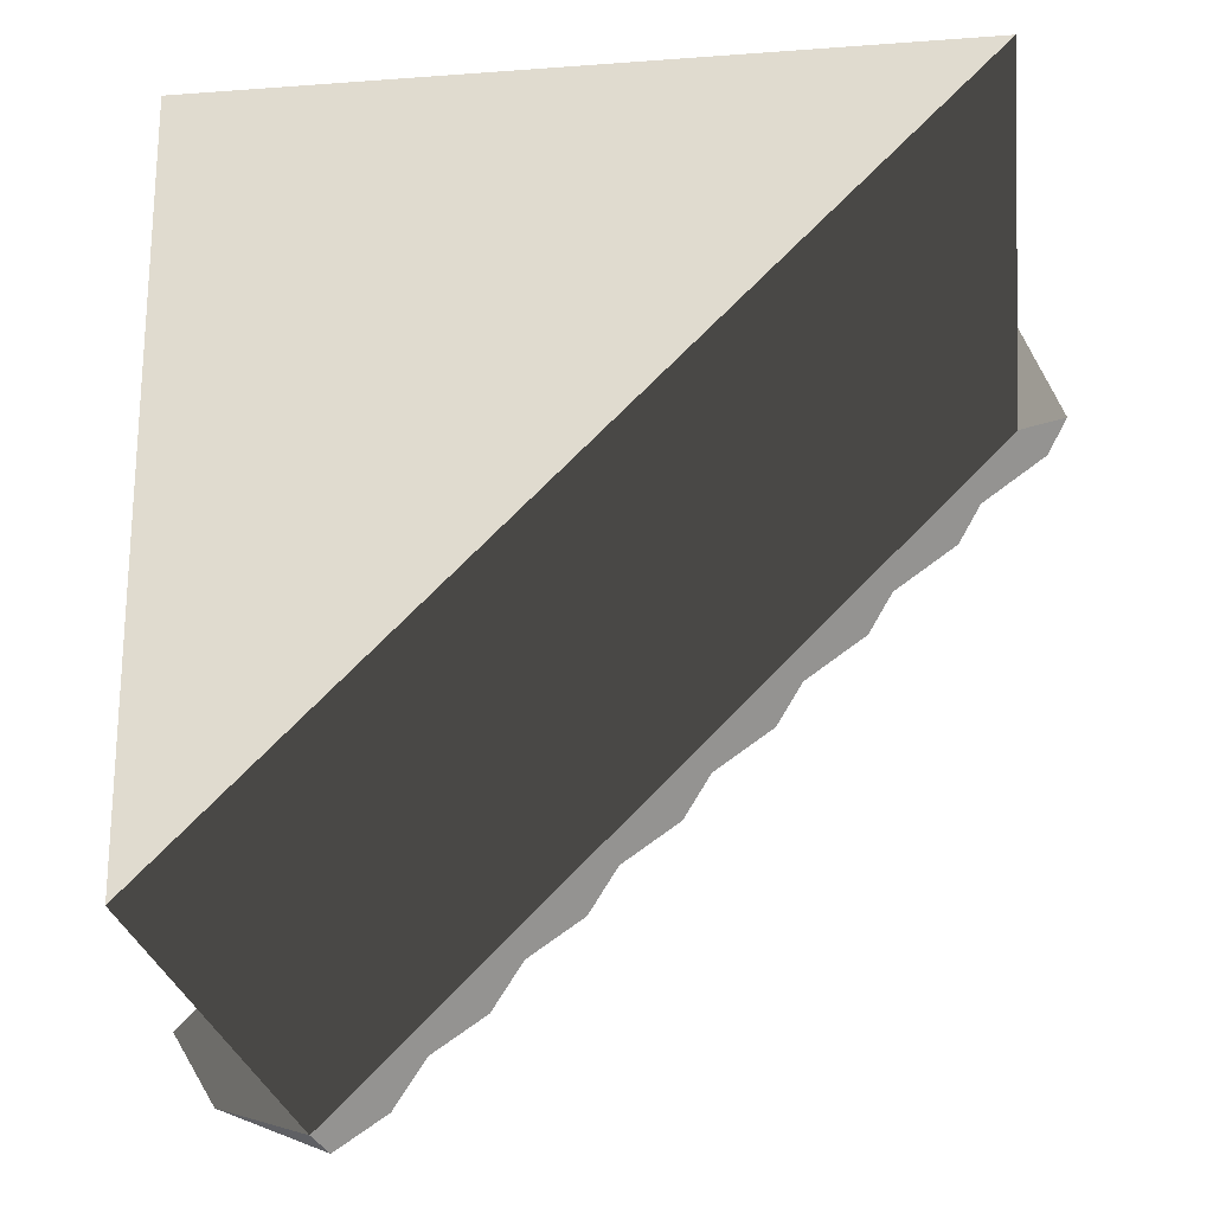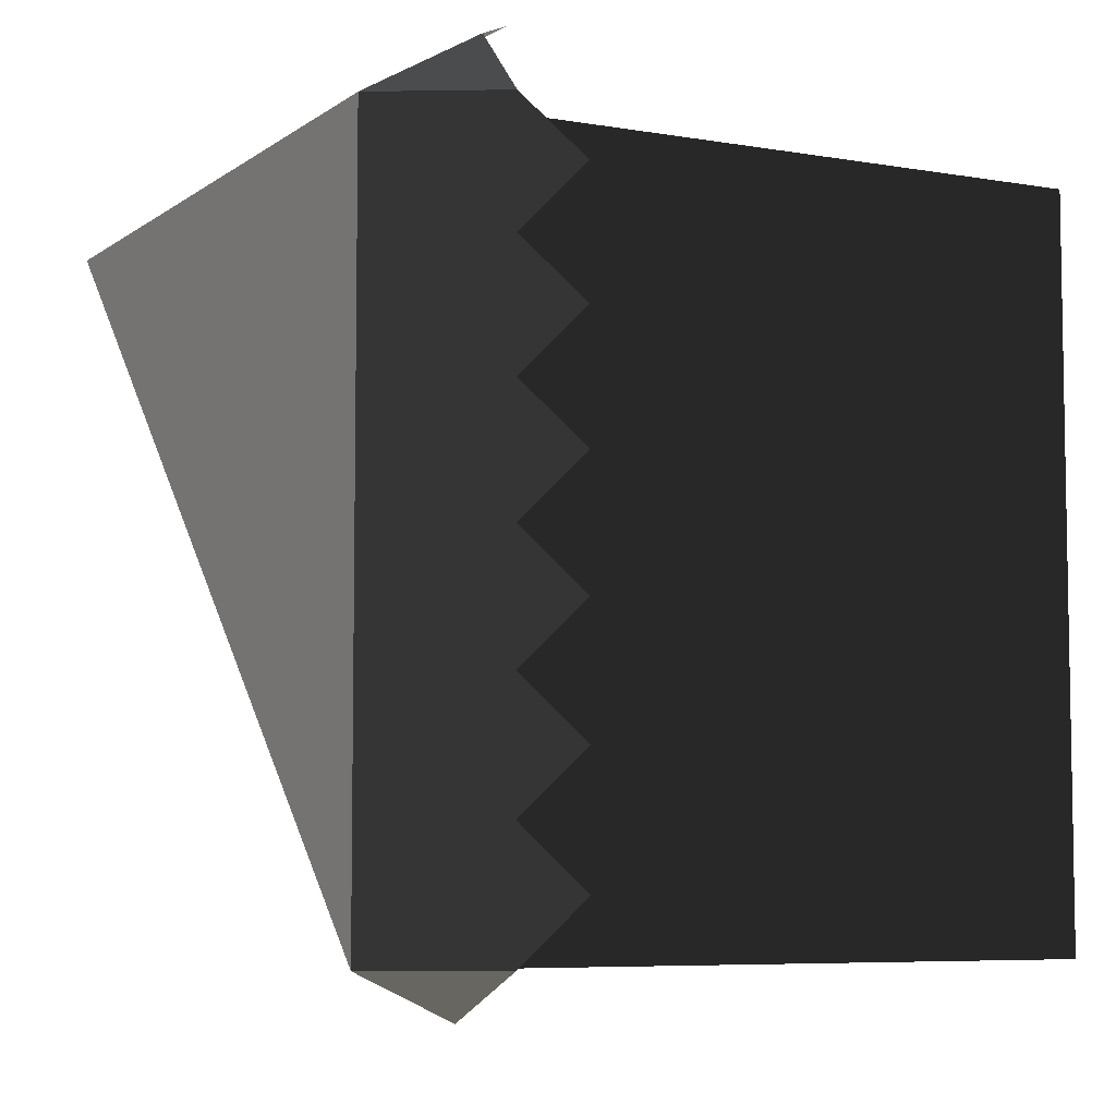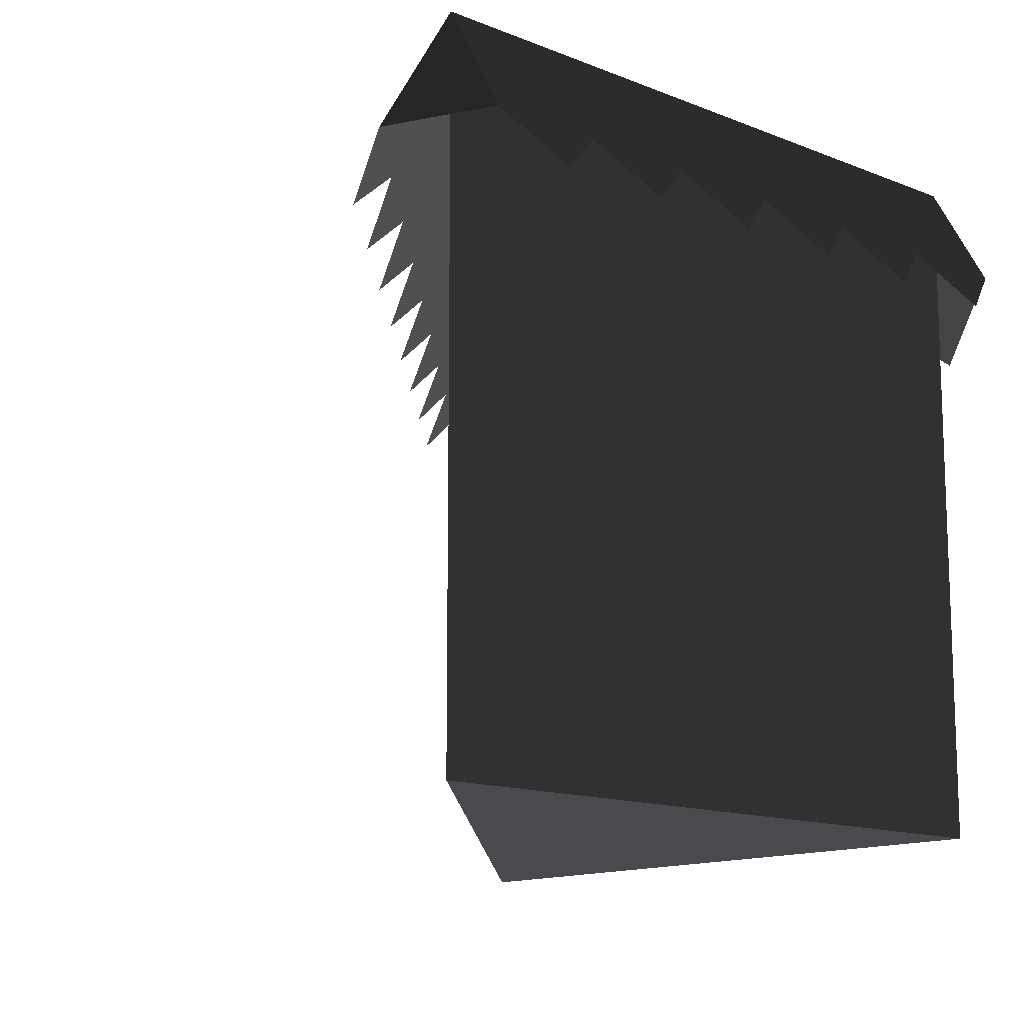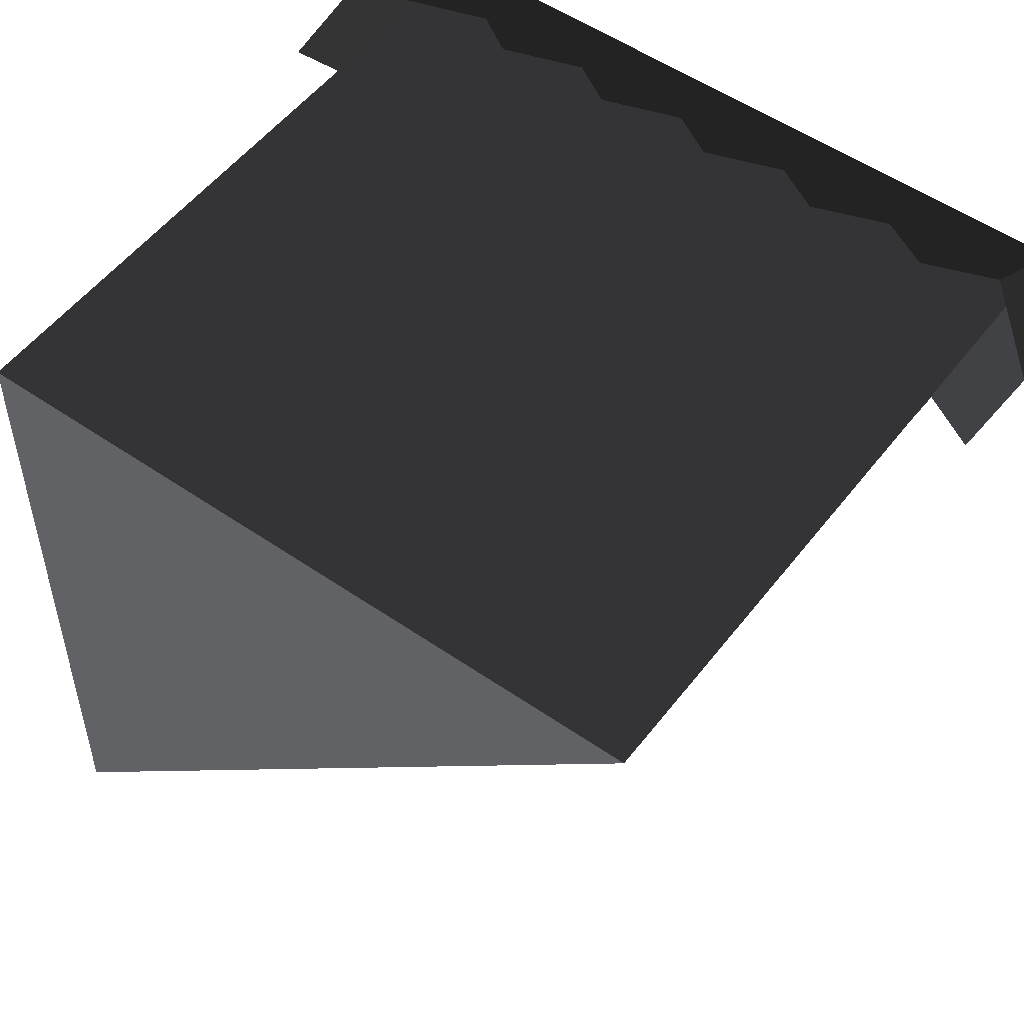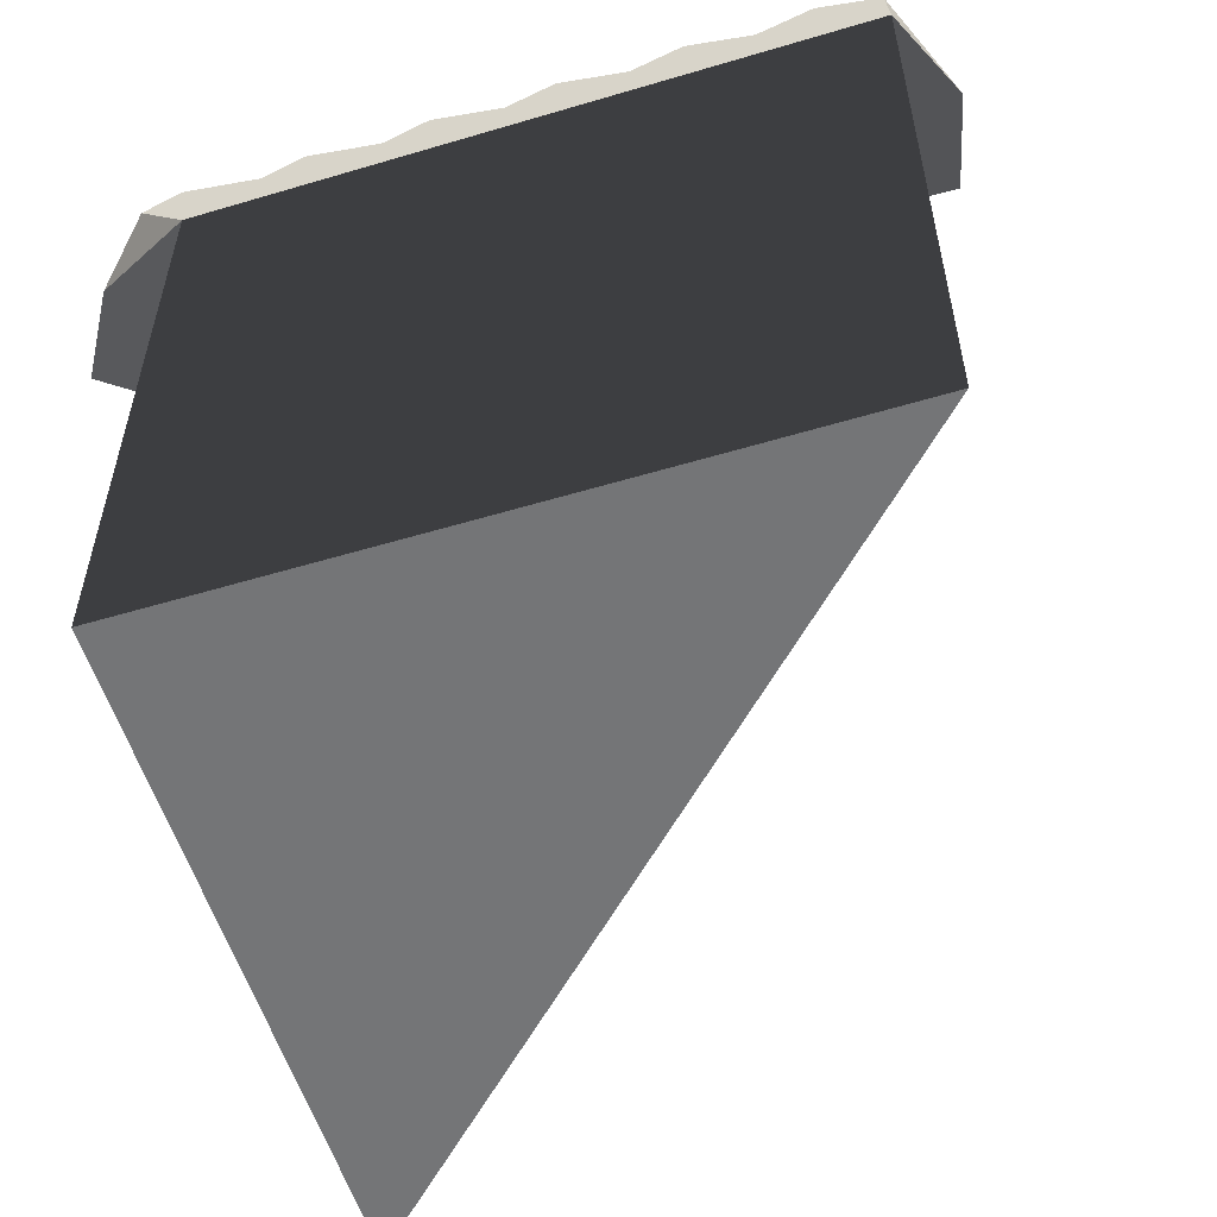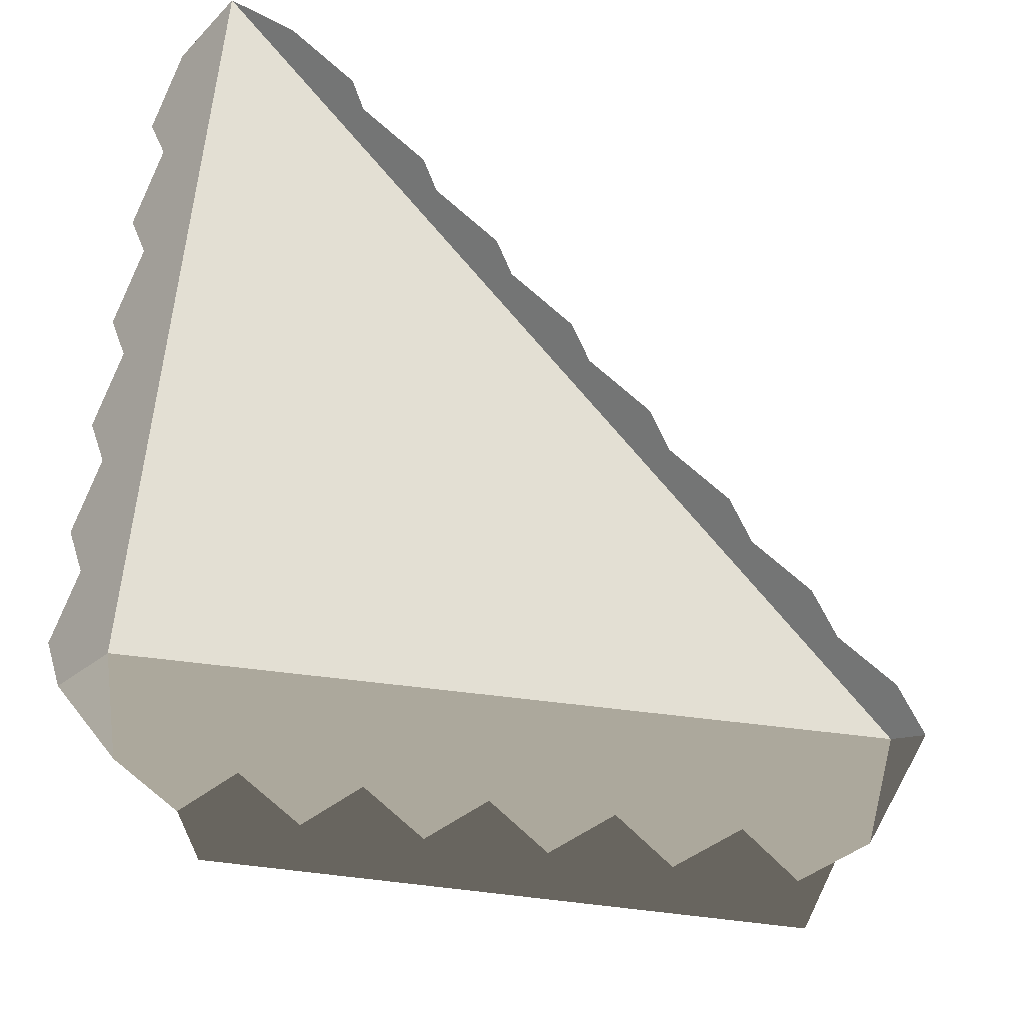
<metadata>
{"format":"obj","ext":"obj","renderer":"f3d","projection":"perspective","resolution":1024,"background":"white","views":[{"elev":-23.7,"azim":7.2,"up":"+Z"},{"elev":-6.5,"azim":-117.4,"up":"+Z"},{"elev":-13.4,"azim":-132.5,"up":"+Y"},{"elev":52.9,"azim":36.6,"up":"+Z"},{"elev":-56.5,"azim":17.3,"up":"+Y"},{"elev":66.9,"azim":6.6,"up":"+Y"}]}
</metadata>
<code>
g blockCornerLarge
v 1 0.8415 0.09151
v 1 1 -7.219e-16
v 1.065 0.8415 -0.06471
v 0.9167 0.7696 0.133
v 0.8333 0.8415 0.09151
v 0.6667 0.8415 0.09151
v 0.5 0.8415 0.09151
v 0.3333 0.8415 0.09151
v 0.1667 0.8415 0.09151
v -9.385e-14 0.8415 0.09151
v 4.678e-13 1 5.061e-13
v 0.08333 0.7696 0.133
v 0.25 0.7696 0.133
v 0.4167 0.7696 0.133
v 0.5833 0.7696 0.133
v 0.75 0.7696 0.133
v 0 1 -1
v -0.09151 0.8415 5.494e-13
v -0.133 0.7696 -0.08333
v -0.09151 0.8415 -0.1667
v -0.09151 0.8415 -0.3333
v -0.133 0.7696 -0.25
v -0.09151 0.8415 -0.5
v -0.133 0.7696 -0.4167
v -0.09151 0.8415 -0.6667
v -0.133 0.7696 -0.5833
v -0.133 0.7696 -0.75
v -0.09151 0.8415 -0.8333
v -0.133 0.7696 -0.9167
v -0.09151 0.8415 -1
v 0.06471 0.8415 -1.065
v 0.1566 0.7696 -1.032
v 0.1897 0.8415 -0.9397
v 0.3147 0.8415 -0.8147
v 0.4397 0.8415 -0.6897
v 0.5647 0.8415 -0.5647
v 0.6897 0.8415 -0.4397
v 0.8147 0.8415 -0.3147
v 0.9397 0.8415 -0.1897
v 1.032 0.7696 -0.1566
v 0.9066 0.7696 -0.2816
v 0.7816 0.7696 -0.4066
v 0.6566 0.7696 -0.5316
v 0.5316 0.7696 -0.6566
v 0.4066 0.7696 -0.7816
v 0.2816 0.7696 -0.9066
v 1 0 0
v 0 0 0
v 0 0 -1
f 2 1 3
f 5 4 1
f 1 2 5
f 2 6 5
f 2 7 6
f 2 8 7
f 2 9 8
f 2 10 9
f 2 11 10
f 12 9 10
f 13 8 9
f 14 7 8
f 15 6 7
f 16 5 6
f 17 11 2
f 18 10 11
f 19 18 11
f 11 20 19
f 11 17 20
f 17 21 20
f 21 22 20
f 17 23 21
f 23 24 21
f 17 25 23
f 25 26 23
f 17 27 25
f 17 28 27
f 17 29 28
f 17 30 29
f 31 30 17
f 33 32 31
f 31 17 33
f 17 34 33
f 17 35 34
f 17 36 35
f 17 37 36
f 17 38 37
f 17 39 38
f 17 3 39
f 17 2 3
f 40 39 3
f 41 38 39
f 42 37 38
f 43 36 37
f 44 35 36
f 45 34 35
f 46 33 34
f 48 47 2
f 2 11 48
f 48 49 47
f 48 11 17
f 17 49 48
f 47 49 17
f 17 2 47
g blockCornerLarge
f 2 1 3
f 5 4 1
f 1 2 5
f 2 6 5
f 2 7 6
f 2 8 7
f 2 9 8
f 2 10 9
f 2 11 10
f 12 9 10
f 13 8 9
f 14 7 8
f 15 6 7
f 16 5 6
f 17 11 2
f 18 10 11
f 19 18 11
f 11 20 19
f 11 17 20
f 17 21 20
f 21 22 20
f 17 23 21
f 23 24 21
f 17 25 23
f 25 26 23
f 17 27 25
f 17 28 27
f 17 29 28
f 17 30 29
f 31 30 17
f 33 32 31
f 31 17 33
f 17 34 33
f 17 35 34
f 17 36 35
f 17 37 36
f 17 38 37
f 17 39 38
f 17 3 39
f 17 2 3
f 40 39 3
f 41 38 39
f 42 37 38
f 43 36 37
f 44 35 36
f 45 34 35
f 46 33 34
f 48 47 2
f 2 11 48
f 48 49 47
f 48 11 17
f 17 49 48
f 47 49 17
f 17 2 47

</code>
